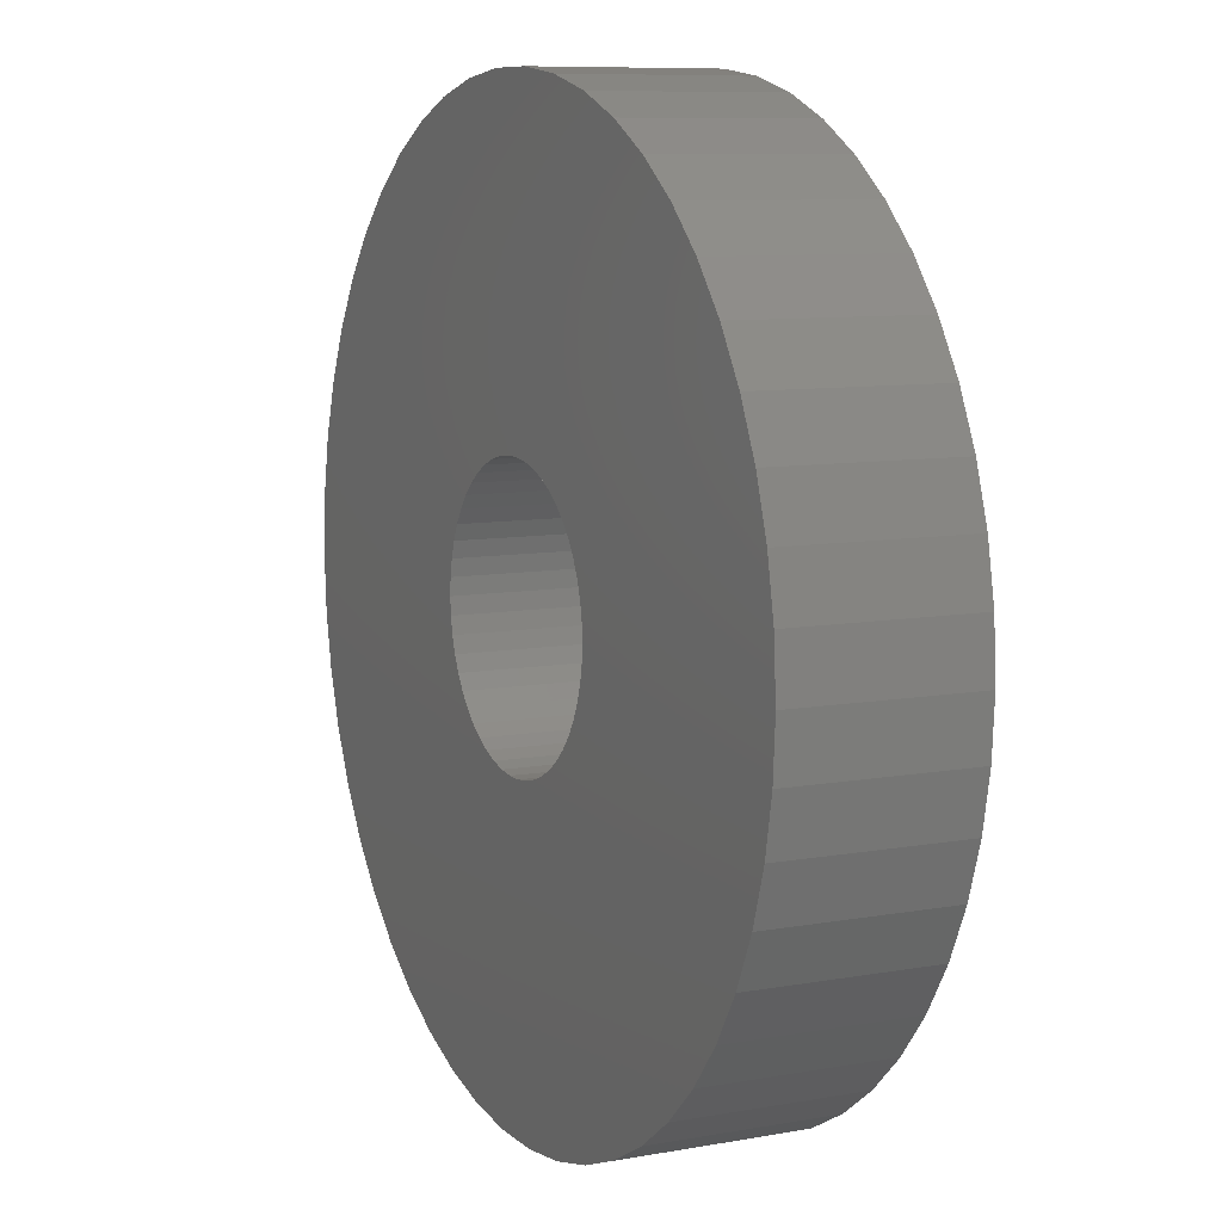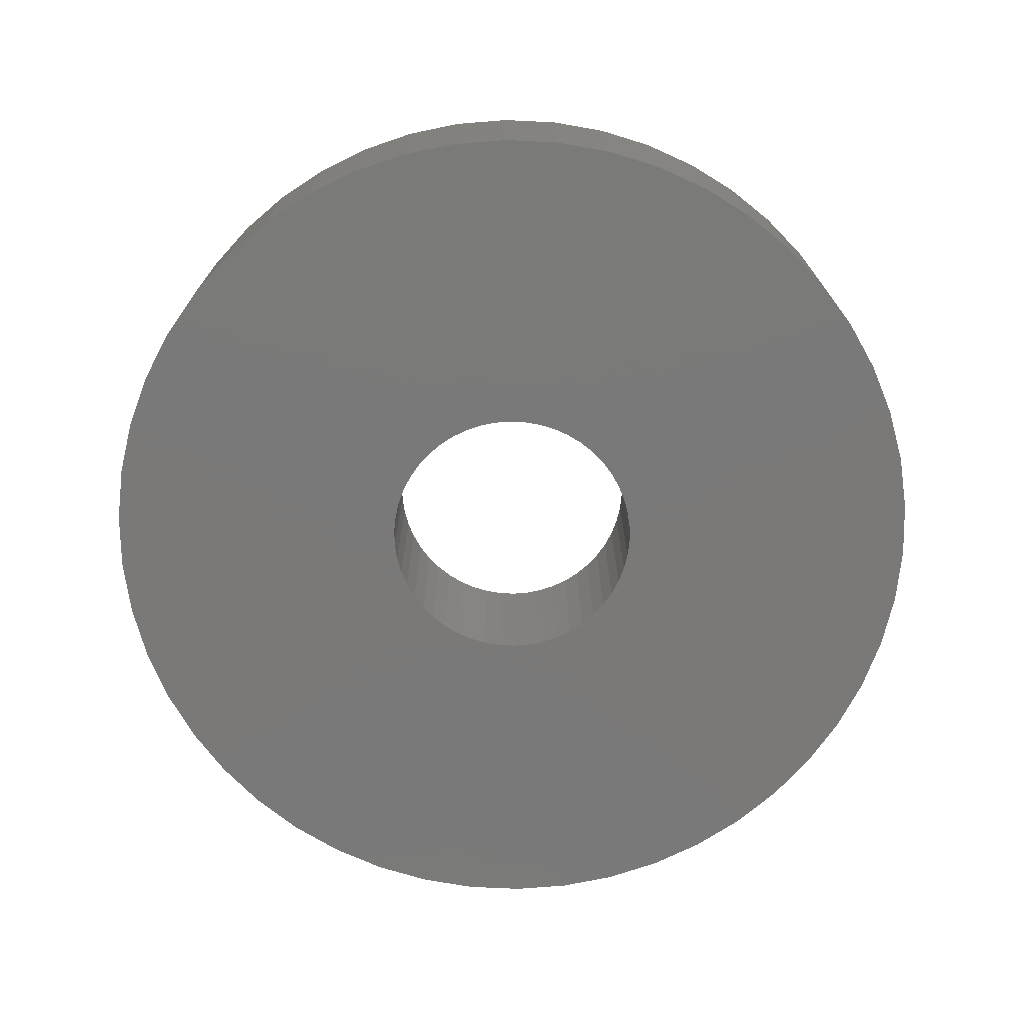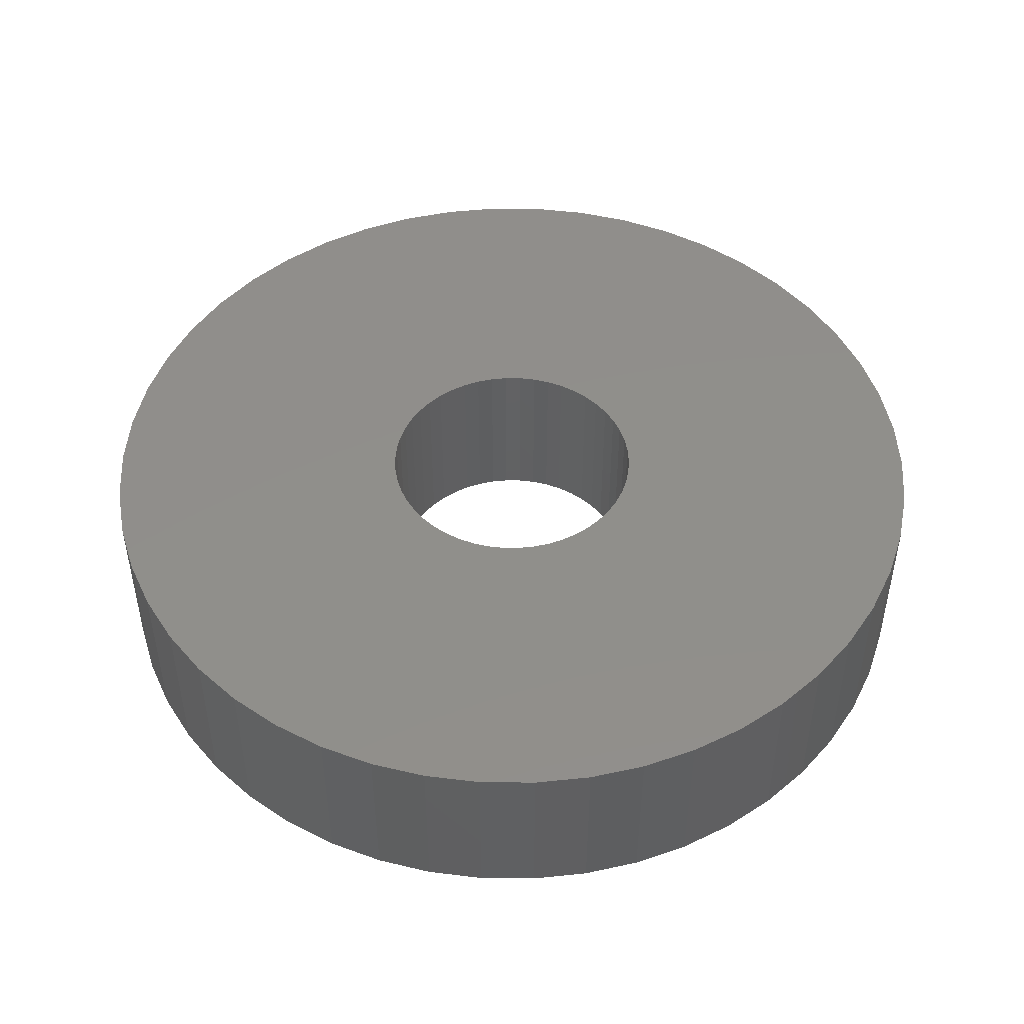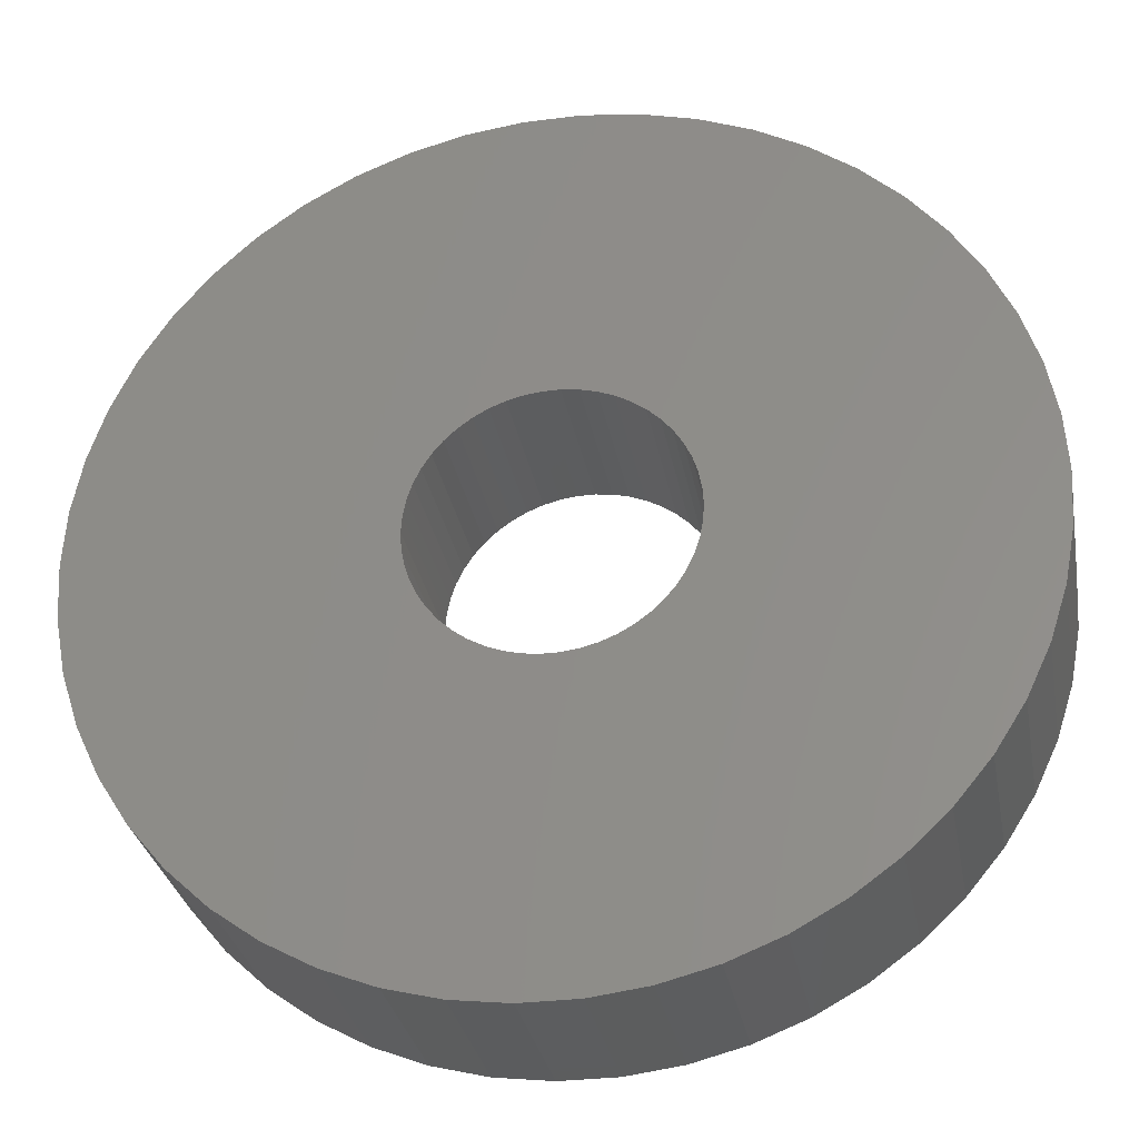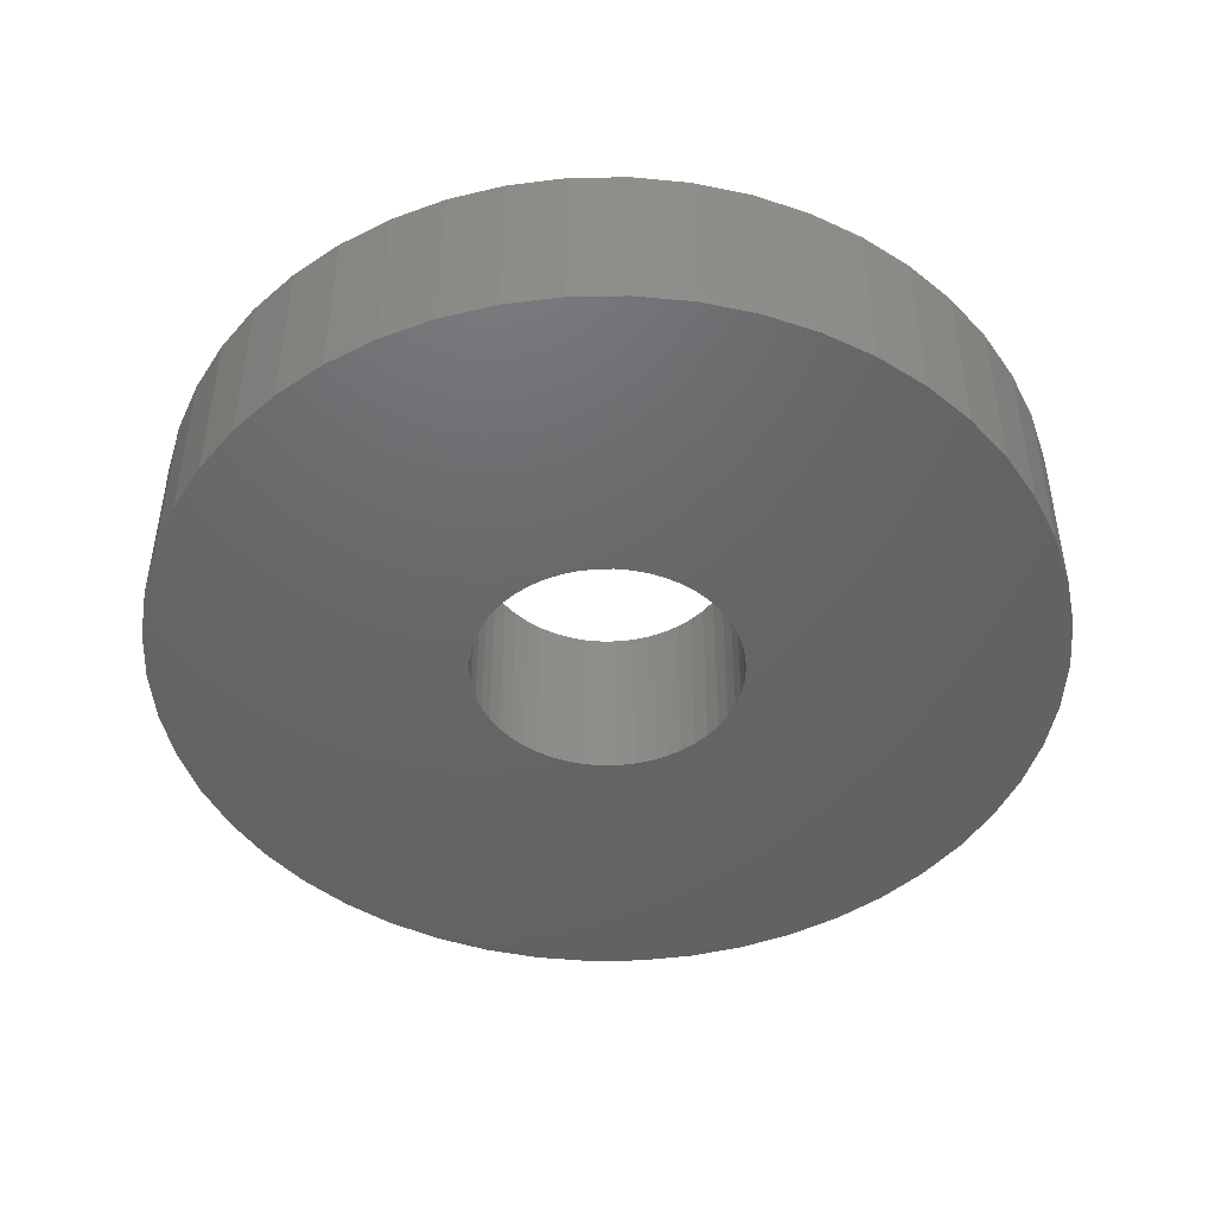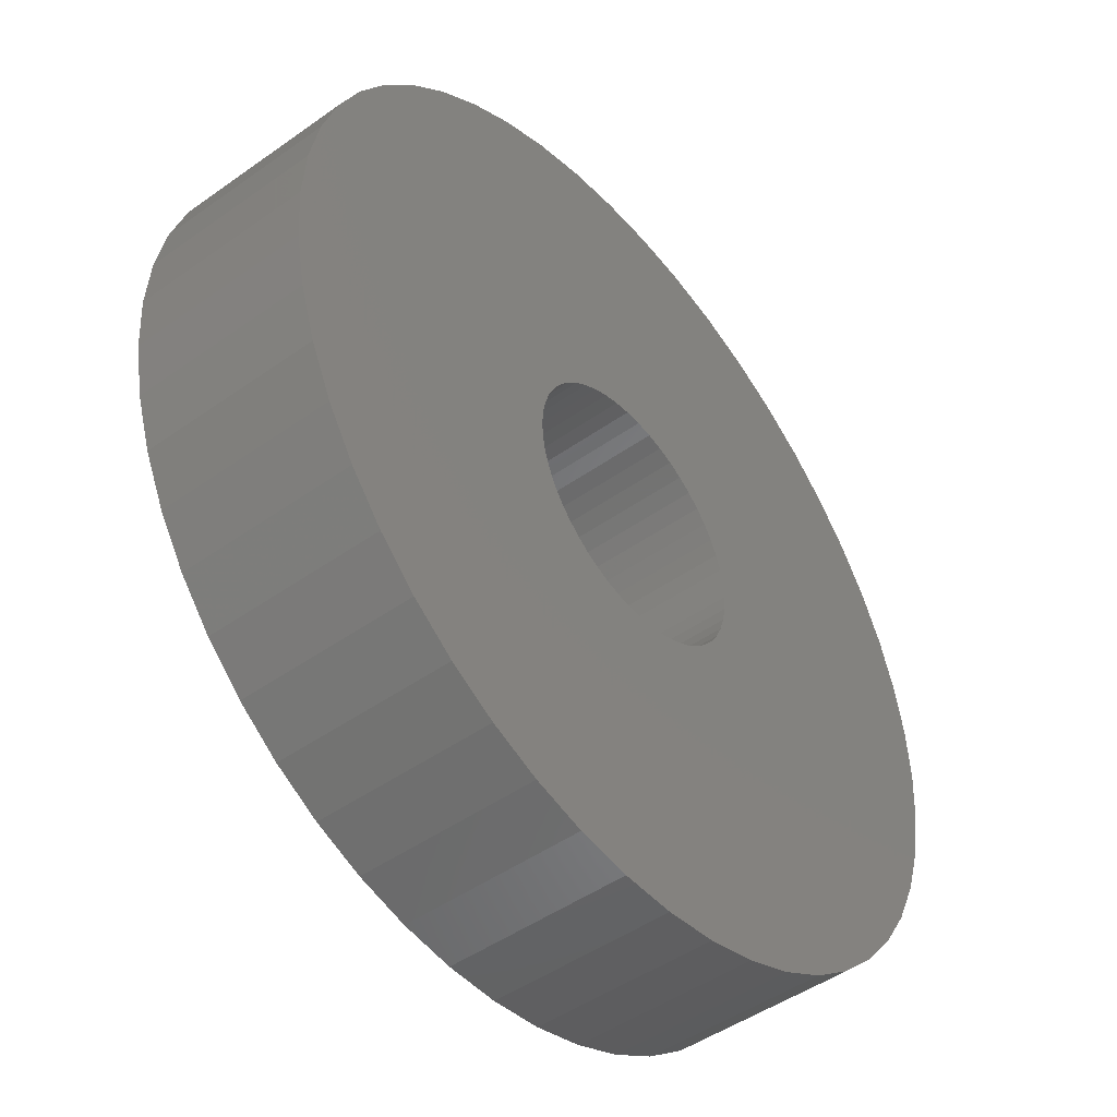
<metadata>
{"format":"stl","ext":"stl","renderer":"f3d","projection":"perspective","resolution":1024,"background":"white","views":[{"elev":8.9,"azim":64.3,"up":"+Y"},{"elev":-72.6,"azim":98.1,"up":"+Z"},{"elev":48.0,"azim":-85.8,"up":"+Z"},{"elev":-30.6,"azim":10.4,"up":"+Y"},{"elev":-46.6,"azim":-171.8,"up":"+Z"},{"elev":-47.4,"azim":-51.3,"up":"+Y"}]}
</metadata>
<code>
# stl→obj: 200 verts, 400 faces
v 5 0 1
v 4.961 0.6267 -1
v 4.961 0.6267 1
v 5 0 -1
v -5 0 -1
v -4.961 0.6267 1
v -4.961 0.6267 -1
v -5 0 1
v 0.314 4.99 -1
v -0.314 4.99 1
v 0.314 4.99 1
v -0.314 4.99 -1
v -0.314 -4.99 -1
v 0.314 -4.99 1
v -0.314 -4.99 1
v 0.314 -4.99 -1
v 3.645 3.423 -1
v 3.187 3.853 1
v 3.645 3.423 1
v 3.187 3.853 -1
v -3.187 3.853 -1
v -3.645 3.423 1
v -3.187 3.853 1
v -3.645 3.423 -1
v -1.545 4.755 -1
v -2.129 4.524 1
v -1.545 4.755 1
v -2.129 4.524 -1
v 4.649 1.841 1
v 4.382 2.409 -1
v 4.382 2.409 1
v 4.649 1.841 -1
v 4.843 1.243 -1
v 4.843 1.243 1
v 2.129 4.524 -1
v 1.545 4.755 1
v 2.129 4.524 1
v 1.545 4.755 -1
v 0.9369 4.911 1
v 0.9369 4.911 -1
v 2.679 4.222 -1
v 2.679 4.222 1
v -4.649 1.841 -1
v -4.382 2.409 1
v -4.382 2.409 -1
v -4.649 1.841 1
v -4.045 2.939 -1
v -4.045 2.939 1
v -4.843 1.243 -1
v -4.843 1.243 1
v -0.9369 4.911 -1
v -0.9369 4.911 1
v 0.9369 -4.911 1
v 0.9369 -4.911 -1
v 4.045 2.939 1
v 4.045 2.939 -1
v 1.5 0 1
v 1.488 0.188 1
v 4.961 -0.6267 1
v 1.453 0.373 1
v 1.488 -0.188 1
v 1.395 0.5522 1
v 4.843 -1.243 1
v 1.314 0.7226 1
v 1.453 -0.373 1
v 1.214 0.8817 1
v 4.649 -1.841 1
v 1.093 1.027 1
v 1.395 -0.5522 1
v 0.9561 1.156 1
v 4.382 -2.409 1
v 0.8037 1.266 1
v 1.314 -0.7226 1
v 0.6387 1.357 1
v 4.045 -2.939 1
v 1.214 -0.8817 1
v 0.4635 1.427 1
v 0.2811 1.473 1
v 0.09418 1.497 1
v -0.09418 1.497 1
v -0.2811 1.473 1
v -0.4635 1.427 1
v -0.6387 1.357 1
v -0.8037 1.266 1
v -2.679 4.222 1
v -0.9561 1.156 1
v -1.093 1.027 1
v -1.214 0.8817 1
v 3.645 -3.423 1
v 1.093 -1.027 1
v 3.187 -3.853 1
v 0.9561 -1.156 1
v 2.679 -4.222 1
v 0.8037 -1.266 1
v 2.129 -4.524 1
v 0.6387 -1.357 1
v 1.545 -4.755 1
v 0.4635 -1.427 1
v 0.2811 -1.473 1
v 0.09418 -1.497 1
v -0.09418 -1.497 1
v -0.2811 -1.473 1
v -0.9369 -4.911 1
v -0.4635 -1.427 1
v -1.545 -4.755 1
v -0.6387 -1.357 1
v -2.129 -4.524 1
v -0.8037 -1.266 1
v -2.679 -4.222 1
v -0.9561 -1.156 1
v -3.187 -3.853 1
v -1.093 -1.027 1
v -3.645 -3.423 1
v -1.214 -0.8817 1
v -4.045 -2.939 1
v -1.314 -0.7226 1
v -4.382 -2.409 1
v -1.395 -0.5522 1
v -4.649 -1.841 1
v -1.453 -0.373 1
v -4.843 -1.243 1
v -1.488 -0.188 1
v -4.961 -0.6267 1
v -1.5 0 1
v -1.314 0.7226 1
v -1.395 0.5522 1
v -1.453 0.373 1
v -1.488 0.188 1
v -2.679 4.222 -1
v 4.961 -0.6267 -1
v 4.843 -1.243 -1
v -3.645 -3.423 -1
v -3.187 -3.853 -1
v -4.382 -2.409 -1
v -4.649 -1.841 -1
v -4.045 -2.939 -1
v 1.5 0 -1
v 1.488 -0.188 -1
v 1.453 -0.373 -1
v 4.649 -1.841 -1
v 1.488 0.188 -1
v 1.395 -0.5522 -1
v 4.382 -2.409 -1
v 1.314 -0.7226 -1
v 4.045 -2.939 -1
v 1.453 0.373 -1
v 1.214 -0.8817 -1
v 3.645 -3.423 -1
v 1.093 -1.027 -1
v 3.187 -3.853 -1
v 1.395 0.5522 -1
v 0.9561 -1.156 -1
v 2.679 -4.222 -1
v 0.8037 -1.266 -1
v 2.129 -4.524 -1
v 1.314 0.7226 -1
v 0.6387 -1.357 -1
v 1.545 -4.755 -1
v 1.214 0.8817 -1
v 0.4635 -1.427 -1
v 0.2811 -1.473 -1
v 0.09418 -1.497 -1
v -0.09418 -1.497 -1
v -0.2811 -1.473 -1
v -0.9369 -4.911 -1
v -0.4635 -1.427 -1
v -1.545 -4.755 -1
v -0.6387 -1.357 -1
v -2.129 -4.524 -1
v -0.8037 -1.266 -1
v -2.679 -4.222 -1
v -0.9561 -1.156 -1
v -1.093 -1.027 -1
v -1.214 -0.8817 -1
v 1.093 1.027 -1
v 0.9561 1.156 -1
v 0.8037 1.266 -1
v 0.6387 1.357 -1
v 0.4635 1.427 -1
v 0.2811 1.473 -1
v 0.09418 1.497 -1
v -0.09418 1.497 -1
v -0.2811 1.473 -1
v -0.4635 1.427 -1
v -0.6387 1.357 -1
v -0.8037 1.266 -1
v -0.9561 1.156 -1
v -1.093 1.027 -1
v -1.214 0.8817 -1
v -1.314 0.7226 -1
v -1.395 0.5522 -1
v -1.453 0.373 -1
v -1.488 0.188 -1
v -1.5 0 -1
v -1.314 -0.7226 -1
v -1.395 -0.5522 -1
v -1.453 -0.373 -1
v -4.843 -1.243 -1
v -1.488 -0.188 -1
v -4.961 -0.6267 -1
f 1 2 3
f 2 1 4
f 5 6 7
f 6 5 8
f 9 10 11
f 10 9 12
f 13 14 15
f 14 13 16
f 17 18 19
f 18 17 20
f 21 22 23
f 22 21 24
f 25 26 27
f 26 25 28
f 29 30 31
f 30 29 32
f 3 33 34
f 33 3 2
f 35 36 37
f 36 35 38
f 38 39 36
f 39 38 40
f 41 37 42
f 37 41 35
f 43 44 45
f 44 43 46
f 47 22 24
f 22 47 48
f 49 46 43
f 46 49 50
f 51 27 52
f 27 51 25
f 16 53 14
f 53 16 54
f 34 32 29
f 32 34 33
f 55 17 19
f 17 55 56
f 31 56 55
f 56 31 30
f 40 11 39
f 11 40 9
f 20 42 18
f 42 20 41
f 45 48 47
f 48 45 44
f 7 50 49
f 50 7 6
f 57 1 3
f 58 3 34
f 1 57 59
f 60 34 29
f 61 59 57
f 62 29 31
f 59 61 63
f 64 31 55
f 65 63 61
f 66 55 19
f 63 65 67
f 68 19 18
f 69 67 65
f 70 18 42
f 67 69 71
f 72 42 37
f 73 71 69
f 74 37 36
f 71 73 75
f 76 75 73
f 3 58 57
f 34 60 58
f 29 62 60
f 31 64 62
f 55 66 64
f 19 68 66
f 18 70 68
f 77 36 39
f 42 72 70
f 37 74 72
f 36 77 74
f 78 39 11
f 39 78 77
f 11 79 78
f 11 80 79
f 10 80 11
f 80 10 81
f 52 81 10
f 81 52 82
f 27 82 52
f 82 27 83
f 26 83 27
f 83 26 84
f 85 84 26
f 84 85 86
f 23 86 85
f 86 23 87
f 22 87 23
f 48 88 22
f 87 22 88
f 75 76 89
f 90 89 76
f 89 90 91
f 92 91 90
f 91 92 93
f 94 93 92
f 93 94 95
f 96 95 94
f 95 96 97
f 98 97 96
f 97 98 53
f 99 53 98
f 53 99 14
f 100 14 99
f 101 14 100
f 15 101 102
f 101 15 14
f 103 102 104
f 105 104 106
f 107 106 108
f 102 103 15
f 109 108 110
f 111 110 112
f 113 112 114
f 115 114 116
f 117 116 118
f 119 118 120
f 121 120 122
f 104 105 103
f 123 122 124
f 88 48 125
f 44 125 48
f 106 107 105
f 125 44 126
f 108 109 107
f 46 126 44
f 110 111 109
f 126 46 127
f 112 113 111
f 50 127 46
f 114 115 113
f 127 50 128
f 116 117 115
f 6 128 50
f 118 119 117
f 128 6 124
f 120 121 119
f 8 124 6
f 122 123 121
f 124 8 123
f 28 85 26
f 85 28 129
f 129 23 85
f 23 129 21
f 12 52 10
f 52 12 51
f 59 4 1
f 4 59 130
f 63 130 59
f 130 63 131
f 132 111 113
f 111 132 133
f 134 119 135
f 119 134 117
f 132 115 136
f 115 132 113
f 137 4 130
f 138 130 131
f 4 137 2
f 139 131 140
f 141 2 137
f 142 140 143
f 2 141 33
f 144 143 145
f 146 33 141
f 147 145 148
f 33 146 32
f 149 148 150
f 151 32 146
f 152 150 153
f 32 151 30
f 154 153 155
f 156 30 151
f 157 155 158
f 30 156 56
f 159 56 156
f 130 138 137
f 131 139 138
f 140 142 139
f 143 144 142
f 145 147 144
f 148 149 147
f 150 152 149
f 160 158 54
f 153 154 152
f 155 157 154
f 158 160 157
f 161 54 16
f 54 161 160
f 16 162 161
f 16 163 162
f 13 163 16
f 163 13 164
f 165 164 13
f 164 165 166
f 167 166 165
f 166 167 168
f 169 168 167
f 168 169 170
f 171 170 169
f 170 171 172
f 133 172 171
f 172 133 173
f 132 173 133
f 136 174 132
f 173 132 174
f 56 159 17
f 175 17 159
f 17 175 20
f 176 20 175
f 20 176 41
f 177 41 176
f 41 177 35
f 178 35 177
f 35 178 38
f 179 38 178
f 38 179 40
f 180 40 179
f 40 180 9
f 181 9 180
f 182 9 181
f 12 182 183
f 182 12 9
f 51 183 184
f 25 184 185
f 28 185 186
f 183 51 12
f 129 186 187
f 21 187 188
f 24 188 189
f 47 189 190
f 45 190 191
f 43 191 192
f 49 192 193
f 184 25 51
f 7 193 194
f 174 136 195
f 134 195 136
f 185 28 25
f 195 134 196
f 186 129 28
f 135 196 134
f 187 21 129
f 196 135 197
f 188 24 21
f 198 197 135
f 189 47 24
f 197 198 199
f 190 45 47
f 200 199 198
f 191 43 45
f 199 200 194
f 192 49 43
f 5 194 200
f 193 7 49
f 194 5 7
f 155 93 95
f 93 155 153
f 71 140 67
f 140 71 143
f 135 121 198
f 121 135 119
f 150 89 91
f 89 150 148
f 158 95 97
f 95 158 155
f 54 97 53
f 97 54 158
f 75 143 71
f 143 75 145
f 89 145 75
f 145 89 148
f 67 131 63
f 131 67 140
f 165 15 103
f 15 165 13
f 167 103 105
f 103 167 165
f 136 117 134
f 117 136 115
f 198 123 200
f 123 198 121
f 200 8 5
f 8 200 123
f 153 91 93
f 91 153 150
f 169 105 107
f 105 169 167
f 171 107 109
f 107 171 169
f 133 109 111
f 109 133 171
f 137 58 141
f 58 137 57
f 124 193 128
f 193 124 194
f 182 79 80
f 79 182 181
f 162 101 100
f 101 162 163
f 176 68 70
f 68 176 175
f 188 86 87
f 86 188 187
f 185 82 83
f 82 185 184
f 151 64 156
f 64 151 62
f 141 60 146
f 60 141 58
f 179 74 77
f 74 179 178
f 180 77 78
f 77 180 179
f 178 72 74
f 72 178 177
f 126 190 125
f 190 126 191
f 127 191 126
f 191 127 192
f 183 80 81
f 80 183 182
f 161 100 99
f 100 161 162
f 157 98 96
f 98 157 160
f 146 62 151
f 62 146 60
f 159 68 175
f 68 159 66
f 156 66 159
f 66 156 64
f 181 78 79
f 78 181 180
f 177 70 72
f 70 177 176
f 125 189 88
f 189 125 190
f 88 188 87
f 188 88 189
f 128 192 127
f 192 128 193
f 186 83 84
f 83 186 185
f 187 84 86
f 84 187 186
f 184 81 82
f 81 184 183
f 154 96 94
f 96 154 157
f 149 92 90
f 92 149 152
f 139 61 138
f 61 139 65
f 144 69 142
f 69 144 73
f 149 76 147
f 76 149 90
f 138 57 137
f 57 138 61
f 172 112 110
f 112 172 173
f 114 195 116
f 195 114 174
f 118 197 120
f 197 118 196
f 160 99 98
f 99 160 161
f 152 94 92
f 94 152 154
f 142 65 139
f 65 142 69
f 147 73 144
f 73 147 76
f 163 102 101
f 102 163 164
f 166 106 104
f 106 166 168
f 164 104 102
f 104 164 166
f 112 174 114
f 174 112 173
f 116 196 118
f 196 116 195
f 120 199 122
f 199 120 197
f 122 194 124
f 194 122 199
f 168 108 106
f 108 168 170
f 170 110 108
f 110 170 172

</code>
